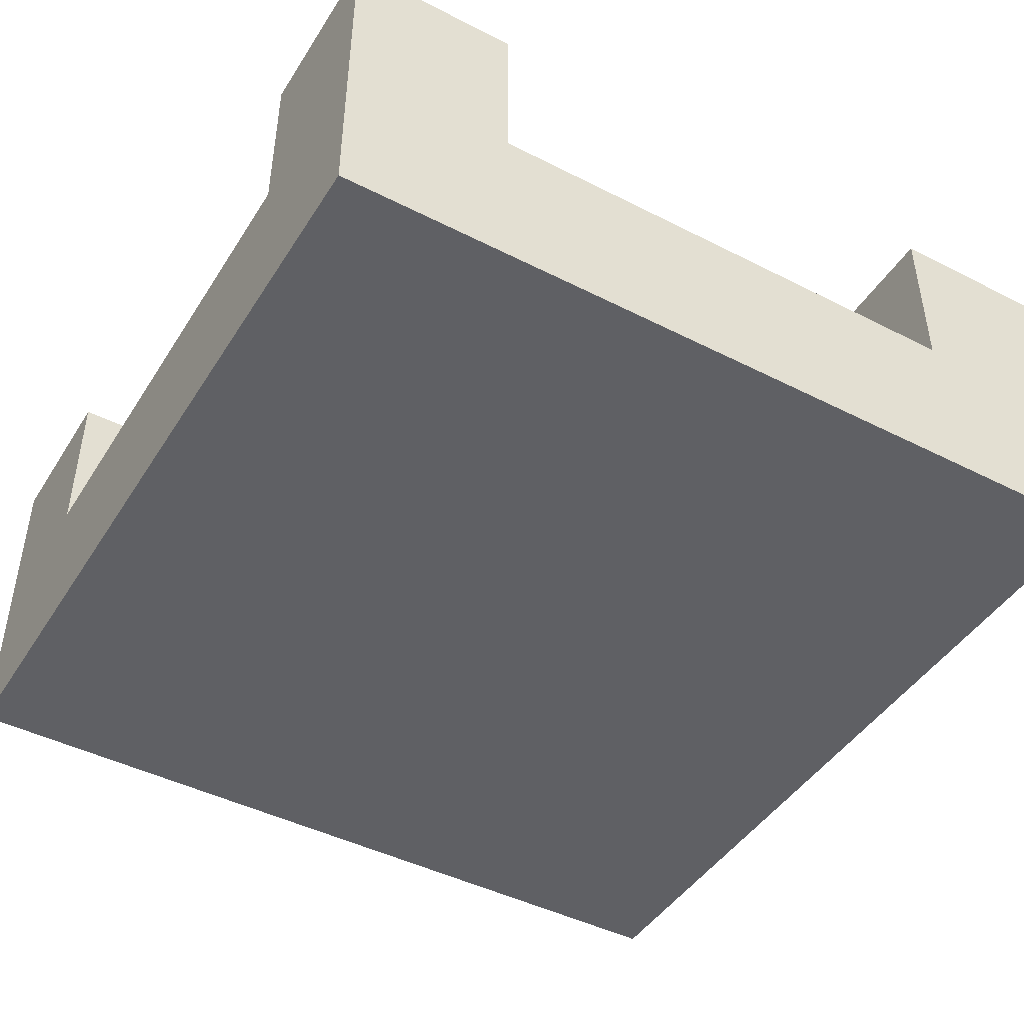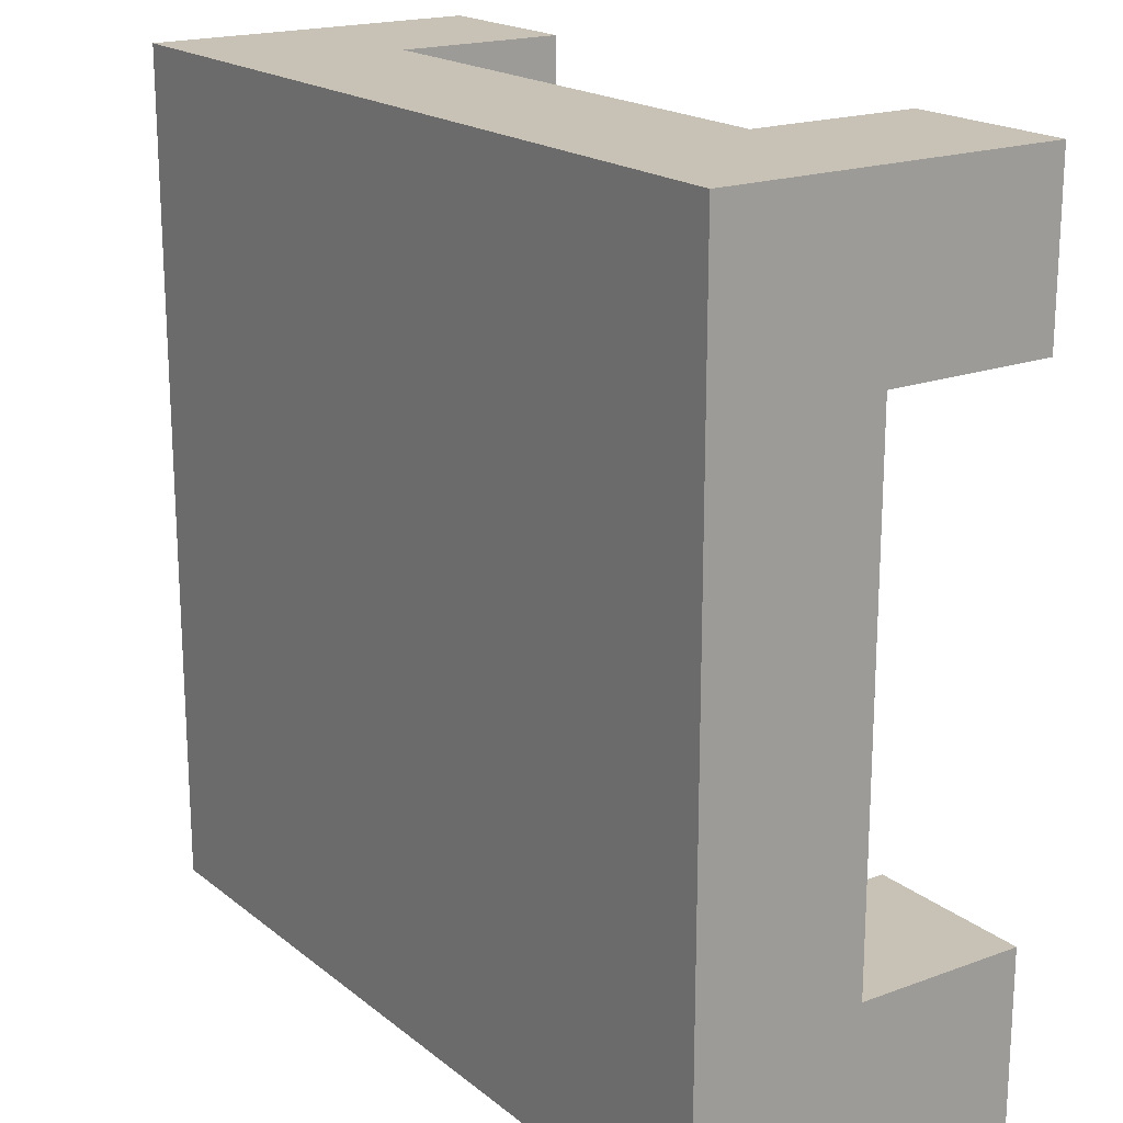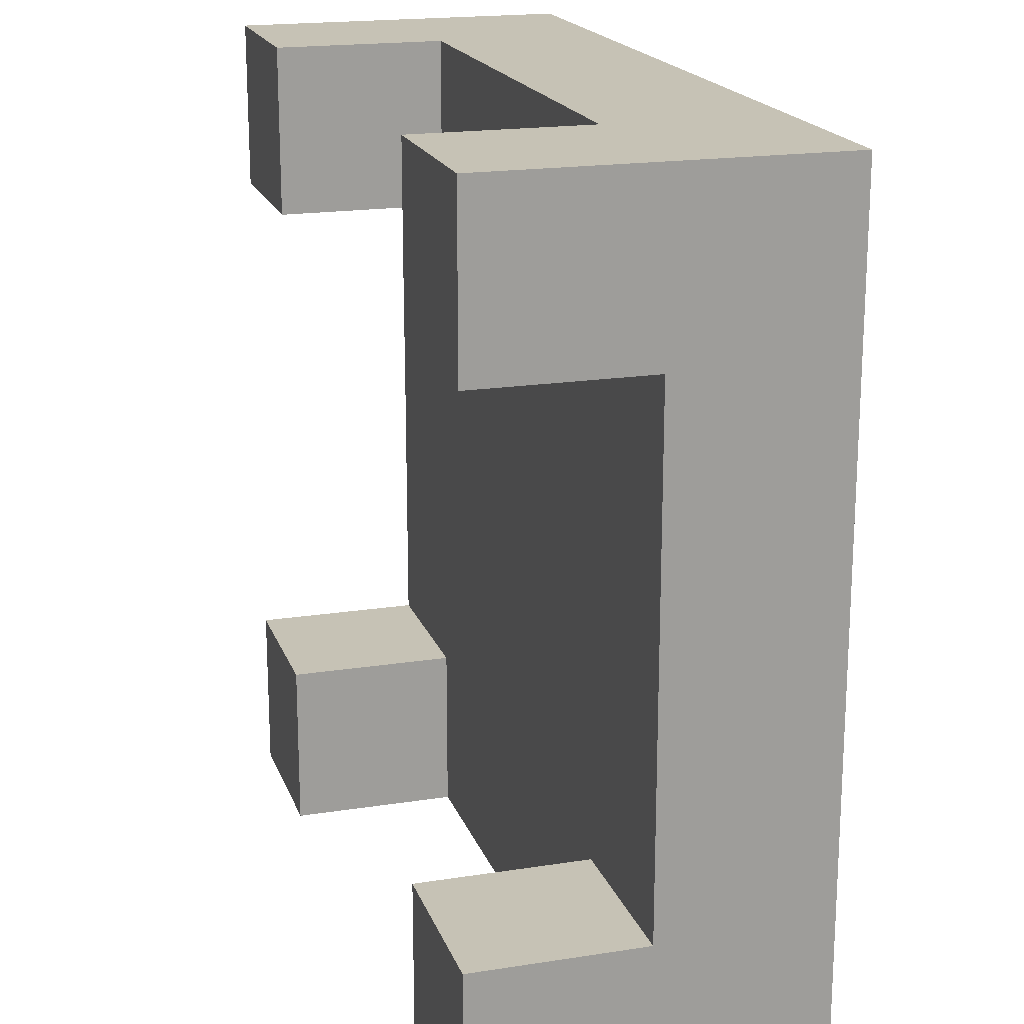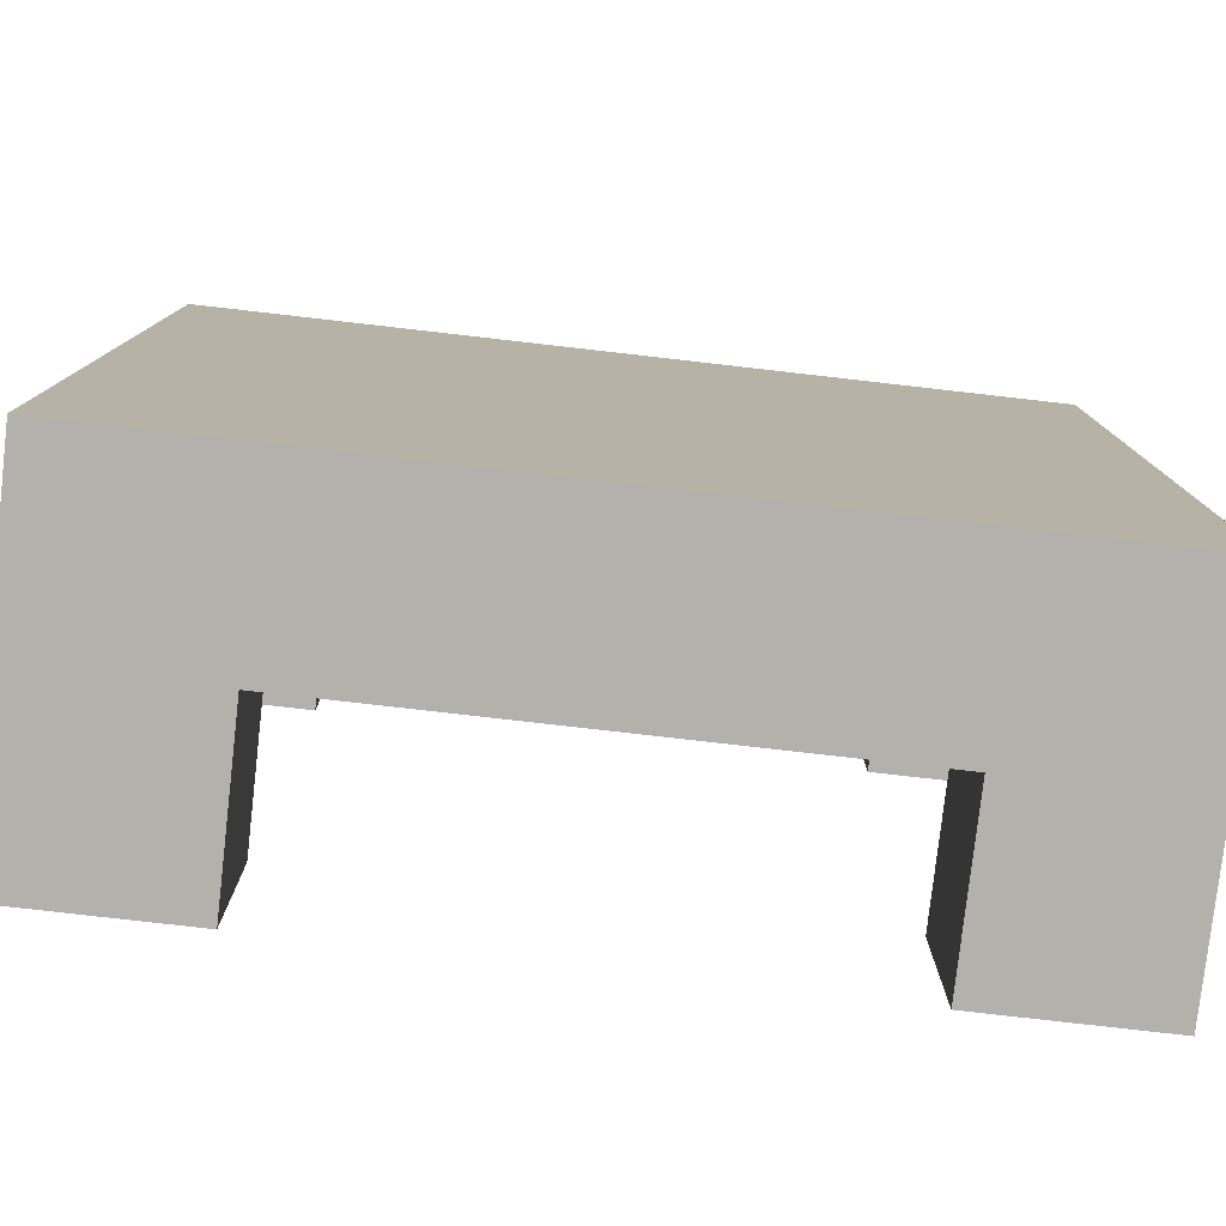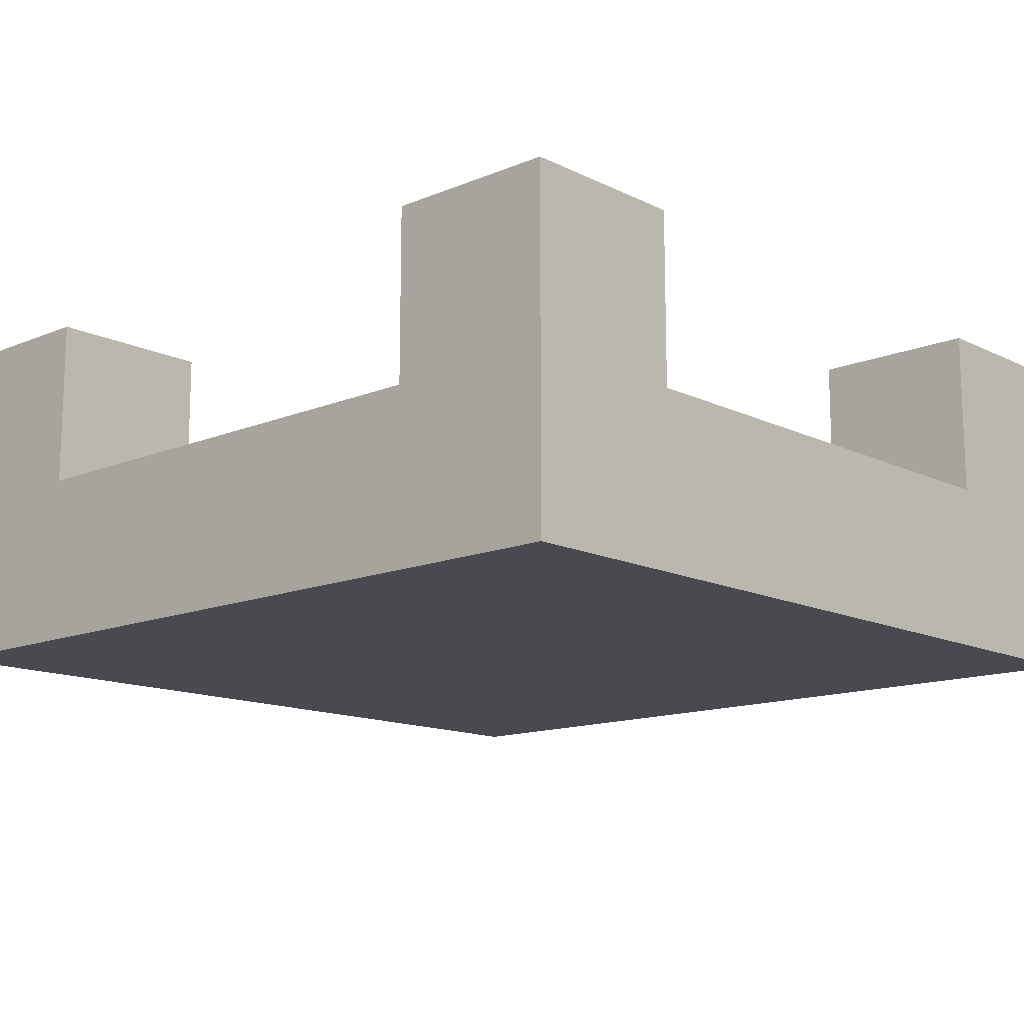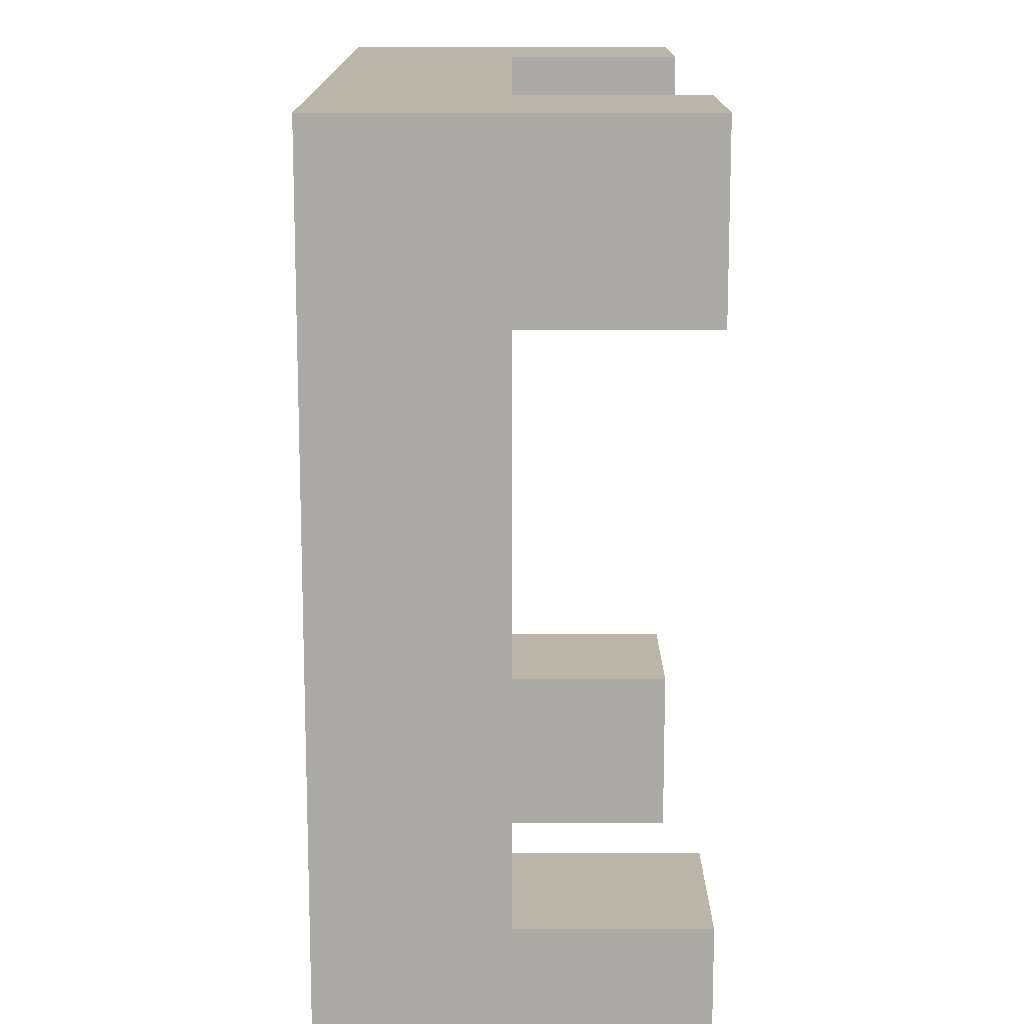
<metadata>
{"format":"obj","ext":"obj","renderer":"f3d","projection":"perspective","resolution":1024,"background":"white","views":[{"elev":-45.1,"azim":59.5,"up":"+Y"},{"elev":19.0,"azim":55.3,"up":"+Z"},{"elev":18.9,"azim":-106.6,"up":"+Z"},{"elev":-79.1,"azim":-6.5,"up":"+Z"},{"elev":-13.6,"azim":-47.3,"up":"+Y"},{"elev":-75.9,"azim":90.0,"up":"+Z"}]}
</metadata>
<code>
v -2.5 0 2.5
v -2.5 0 1.5
v -2.5 0 -0.5
v -2.5 0 -1.5
v -2.5 0 -2.5
v -2.5 1 1.5
v -2.5 1 -0.5
v -2.5 1 -1.5
v -2.5 2 2.5
v -2.5 2 1.5
v -2.5 2 -1.5
v -2.5 2 -2.5
v 1.5 1 2.5
v 1.5 1 1.5
v 1.5 1 -1.5
v 1.5 1 -2.5
v 1.5 2 2.5
v 1.5 2 1.5
v 1.5 2 -1.5
v 1.5 2 -2.5
v -1.5 1 2.5
v -1.5 1 1.5
v -1.5 1 -1.5
v -1.5 1 -2.5
v -1.5 2 2.5
v -1.5 2 1.5
v -1.5 2 -1.5
v -1.5 2 -2.5
v 2.5 0 2.5
v 2.5 0 1.5
v 2.5 0 0.5
v 2.5 0 -0.5
v 2.5 0 -1.5
v 2.5 0 -2.5
v 2.5 1 2.5
v 2.5 1 1.5
v 2.5 1 0.5
v 2.5 1 -0.5
v 2.5 1 -1.5
v 2.5 2 2.5
v 2.5 2 1.5
v 2.5 2 -1.5
v 2.5 2 -2.5
v -2.5 0 2.5
v -2.5 2 2.5
v -1.5 0 2.5
v -1.5 1 2.5
v -1.5 2 2.5
v 0.5 0 2.5
v 0.5 1 2.5
v 1.5 0 2.5
v 1.5 1 2.5
v 1.5 2 2.5
v 2.5 0 2.5
v 2.5 1 2.5
v 2.5 2 2.5
v -2.5 1 -1.5
v -2.5 2 -1.5
v -1.5 1 -1.5
v -1.5 2 -1.5
v 1.5 1 -1.5
v 1.5 2 -1.5
v 2.5 1 -1.5
v 2.5 2 -1.5
v -2.5 1 1.5
v -2.5 2 1.5
v -1.5 1 1.5
v -1.5 2 1.5
v 1.5 1 1.5
v 1.5 2 1.5
v 2.5 1 1.5
v 2.5 2 1.5
v -2.5 0 -2.5
v -2.5 2 -2.5
v -1.5 0 -2.5
v -1.5 1 -2.5
v -1.5 2 -2.5
v -0.5 0 -2.5
v -0.5 1 -2.5
v 0.5 0 -2.5
v 0.5 1 -2.5
v 1.5 0 -2.5
v 1.5 1 -2.5
v 1.5 2 -2.5
v 2.5 0 -2.5
v 2.5 2 -2.5
v -2.5 0 2.5
v -1.5 0 2.5
v 0.5 0 2.5
v 1.5 0 2.5
v 2.5 0 2.5
v -2.5 0 1.5
v -1.5 0 1.5
v 0.5 0 1.5
v 1.5 0 1.5
v 2.5 0 1.5
v -0.5 0 0.5
v 0.5 0 0.5
v 1.5 0 0.5
v 2.5 0 0.5
v -2.5 0 -0.5
v -1.5 0 -0.5
v -0.5 0 -0.5
v 0.5 0 -0.5
v 1.5 0 -0.5
v 2.5 0 -0.5
v -2.5 0 -1.5
v -1.5 0 -1.5
v -0.5 0 -1.5
v 0.5 0 -1.5
v 1.5 0 -1.5
v 2.5 0 -1.5
v -2.5 0 -2.5
v -1.5 0 -2.5
v -0.5 0 -2.5
v 0.5 0 -2.5
v 1.5 0 -2.5
v 2.5 0 -2.5
v -1.5 1 2.5
v 0.5 1 2.5
v 1.5 1 2.5
v -2.5 1 1.5
v -1.5 1 1.5
v 0.5 1 1.5
v 1.5 1 1.5
v 2.5 1 1.5
v -0.5 1 0.5
v 0.5 1 0.5
v 1.5 1 0.5
v 2.5 1 0.5
v -2.5 1 -0.5
v -1.5 1 -0.5
v -0.5 1 -0.5
v 0.5 1 -0.5
v 1.5 1 -0.5
v 2.5 1 -0.5
v -2.5 1 -1.5
v -1.5 1 -1.5
v -0.5 1 -1.5
v 0.5 1 -1.5
v 1.5 1 -1.5
v 2.5 1 -1.5
v -1.5 1 -2.5
v -0.5 1 -2.5
v 0.5 1 -2.5
v 1.5 1 -2.5
v -2.5 2 2.5
v -1.5 2 2.5
v 1.5 2 2.5
v 2.5 2 2.5
v -2.5 2 1.5
v -1.5 2 1.5
v 1.5 2 1.5
v 2.5 2 1.5
v -2.5 2 -1.5
v -1.5 2 -1.5
v 1.5 2 -1.5
v 2.5 2 -1.5
v -2.5 2 -2.5
v -1.5 2 -2.5
v 1.5 2 -2.5
v 2.5 2 -2.5
f 6 2 1
f 6 3 2
f 7 4 3
f 7 3 6
f 8 5 4
f 8 4 7
f 9 6 1
f 10 6 9
f 11 5 8
f 12 5 11
f 17 14 13
f 18 14 17
f 19 16 15
f 20 16 19
f 21 22 25
f 25 22 26
f 23 24 27
f 27 24 28
f 29 30 35
f 30 31 36
f 35 30 36
f 31 32 37
f 36 31 37
f 32 33 38
f 37 32 38
f 33 34 39
f 38 33 39
f 35 36 40
f 40 36 41
f 39 34 42
f 42 34 43
f 46 45 44
f 47 45 46
f 48 45 47
f 49 47 46
f 50 47 49
f 51 50 49
f 52 50 51
f 54 52 51
f 55 53 52
f 55 52 54
f 56 53 55
f 59 58 57
f 60 58 59
f 63 62 61
f 64 62 63
f 65 66 67
f 67 66 68
f 69 70 71
f 71 70 72
f 73 74 75
f 75 74 76
f 76 74 77
f 75 76 78
f 78 76 79
f 78 79 80
f 80 79 81
f 80 81 82
f 82 81 83
f 82 83 85
f 83 84 85
f 85 84 86
f 92 88 87
f 93 89 88
f 93 88 92
f 94 90 89
f 94 89 93
f 95 91 90
f 95 90 94
f 96 91 95
f 97 94 93
f 97 95 94
f 98 95 97
f 99 96 95
f 99 95 98
f 100 96 99
f 101 93 92
f 102 97 93
f 102 93 101
f 103 98 97
f 103 97 102
f 104 99 98
f 104 98 103
f 104 100 99
f 105 100 104
f 106 100 105
f 107 102 101
f 107 103 102
f 107 104 103
f 107 105 104
f 108 105 107
f 109 105 108
f 110 105 109
f 111 106 105
f 111 105 110
f 112 106 111
f 113 108 107
f 114 109 108
f 114 108 113
f 115 110 109
f 115 109 114
f 116 111 110
f 116 110 115
f 117 112 111
f 117 111 116
f 118 112 117
f 119 120 123
f 120 121 124
f 123 120 124
f 124 121 125
f 123 124 127
f 124 125 127
f 127 125 128
f 125 126 129
f 128 125 129
f 129 126 130
f 122 123 131
f 123 127 132
f 131 123 132
f 127 128 133
f 132 127 133
f 128 129 134
f 133 128 134
f 129 130 134
f 134 130 135
f 135 130 136
f 131 132 137
f 132 133 137
f 133 134 137
f 134 135 137
f 137 135 138
f 138 135 139
f 139 135 140
f 135 136 141
f 140 135 141
f 141 136 142
f 138 139 143
f 139 140 144
f 143 139 144
f 140 141 145
f 144 140 145
f 145 141 146
f 147 148 151
f 151 148 152
f 149 150 153
f 153 150 154
f 155 156 159
f 159 156 160
f 157 158 161
f 161 158 162

</code>
